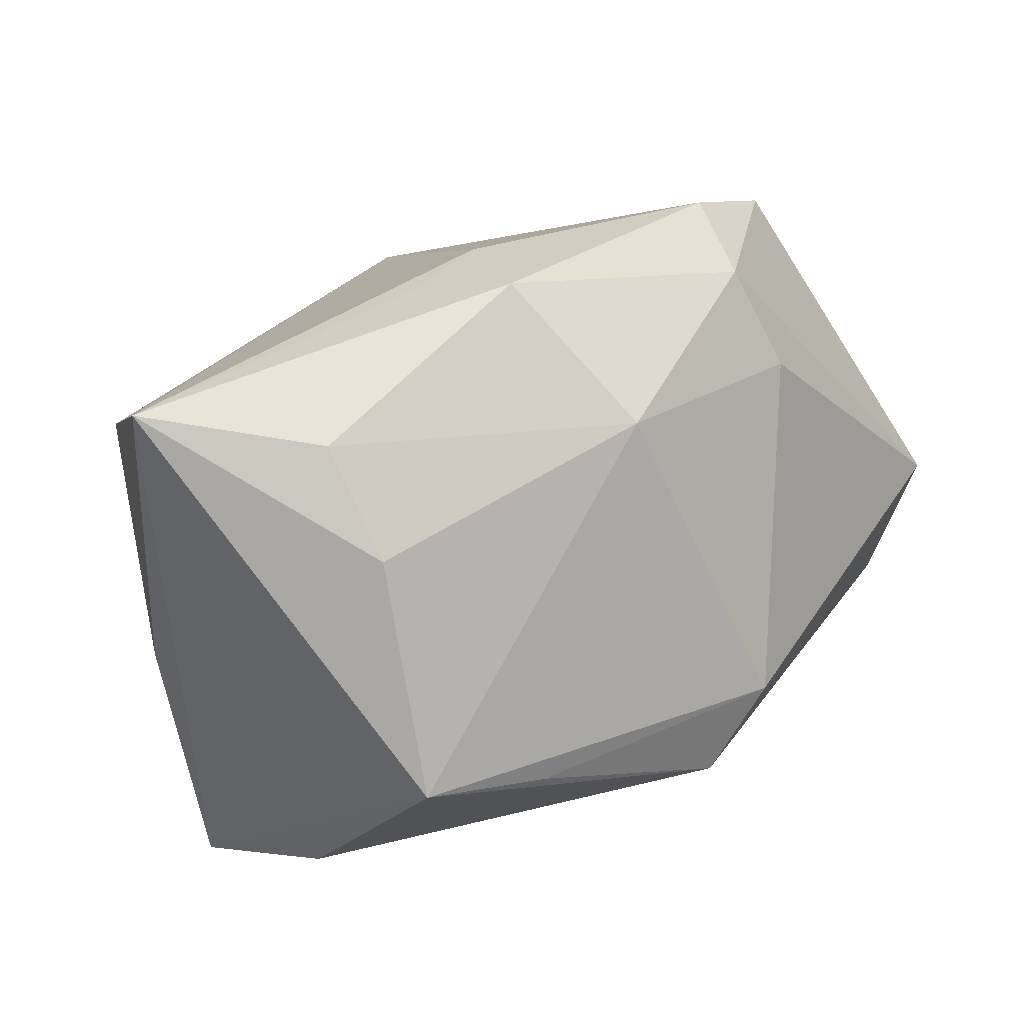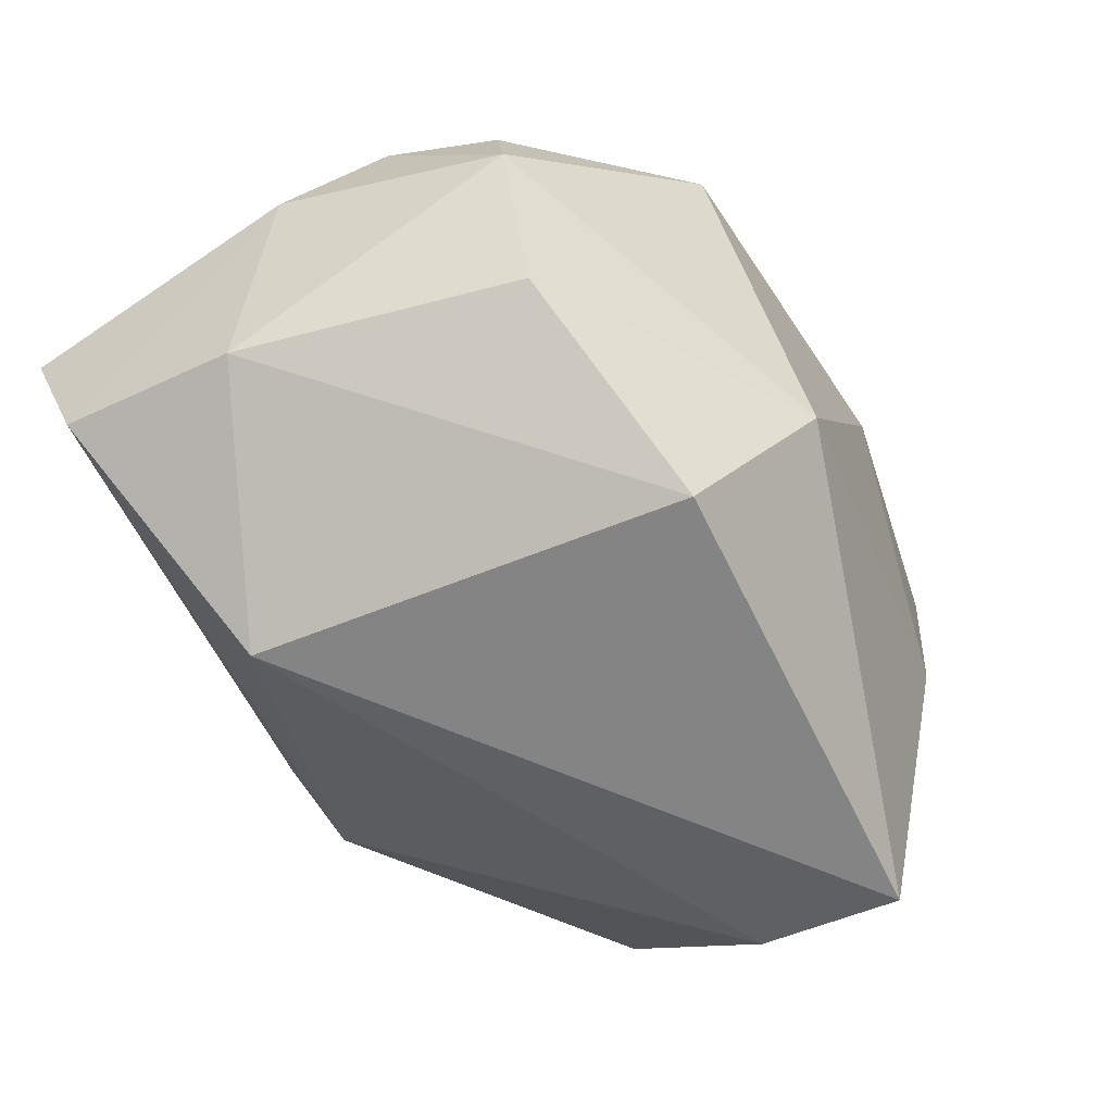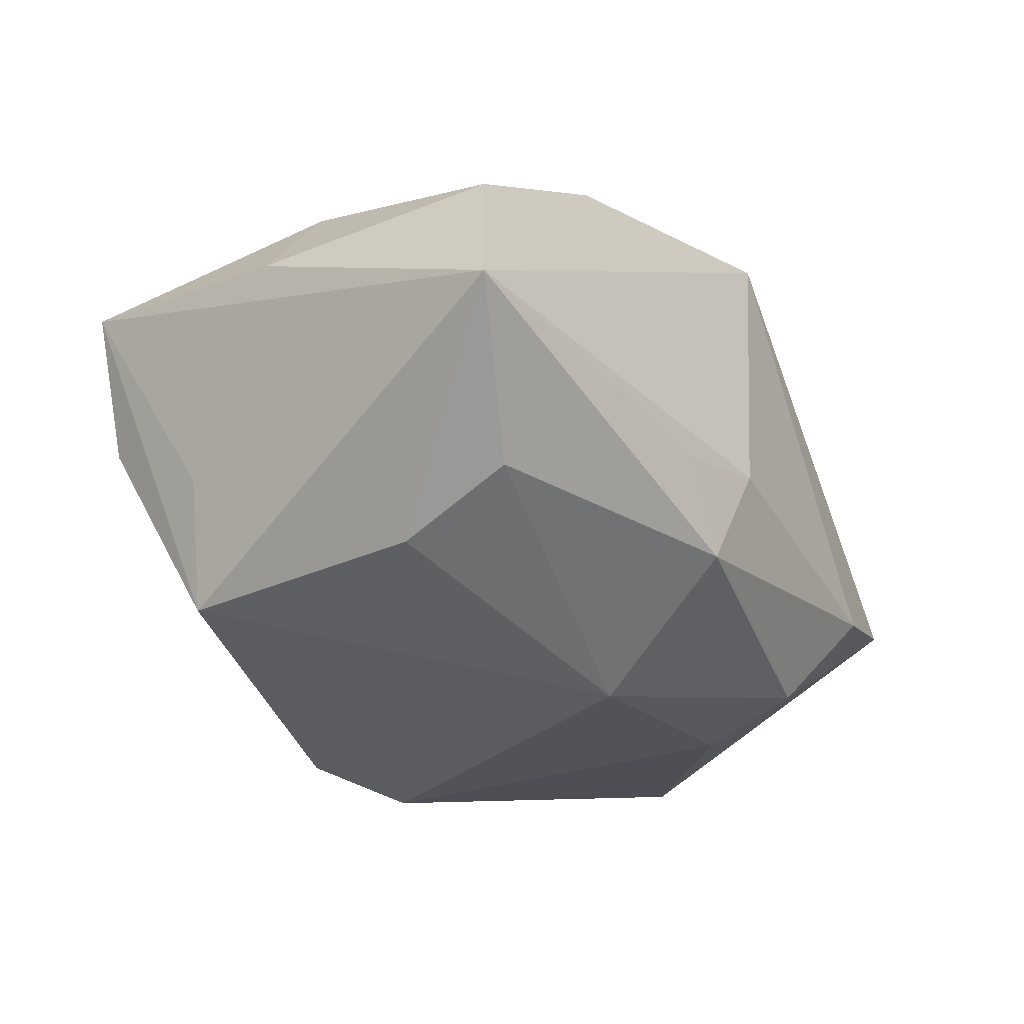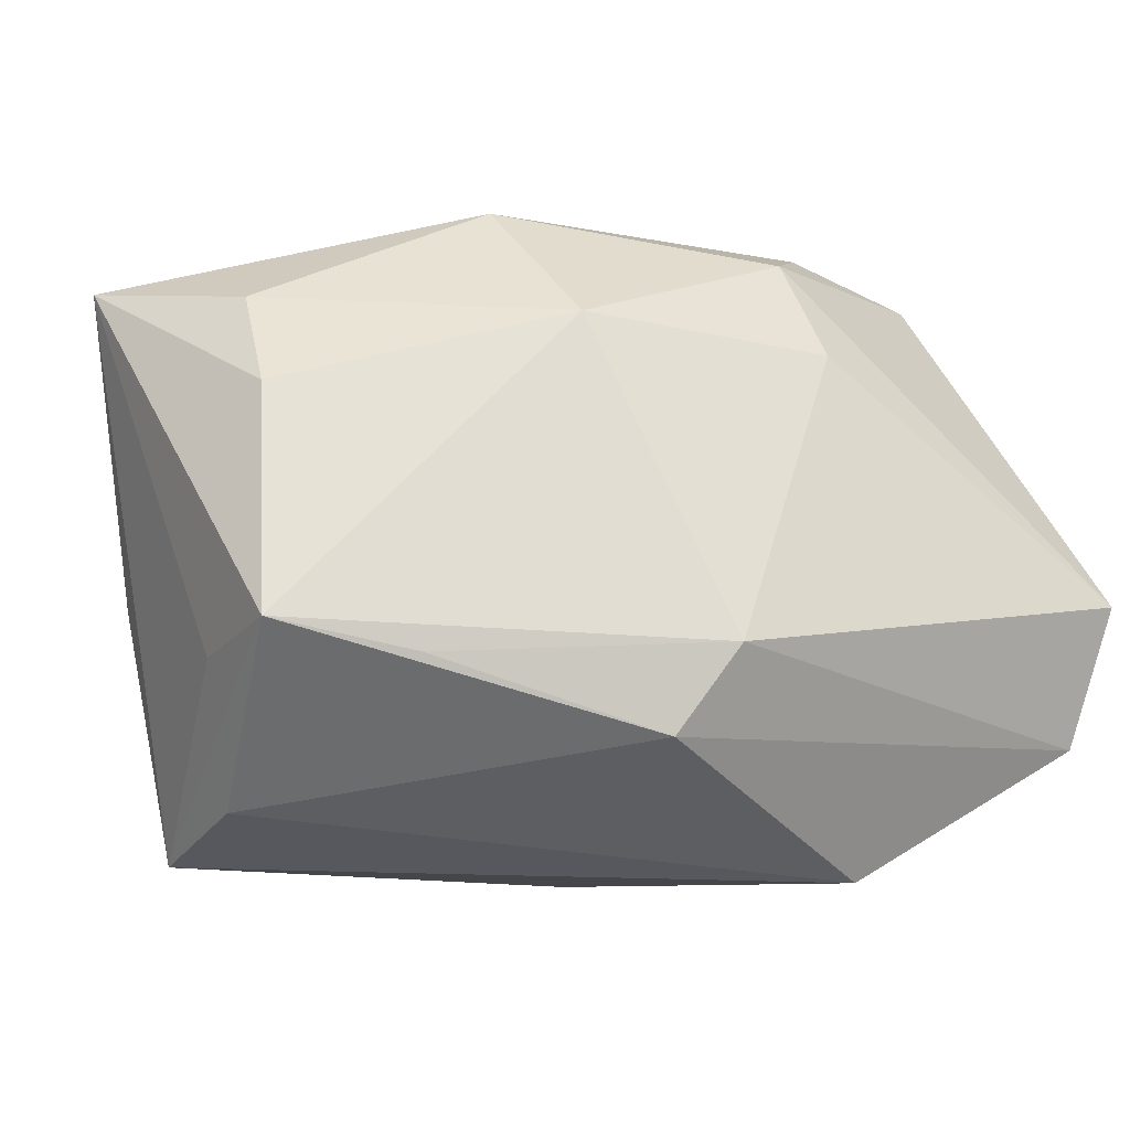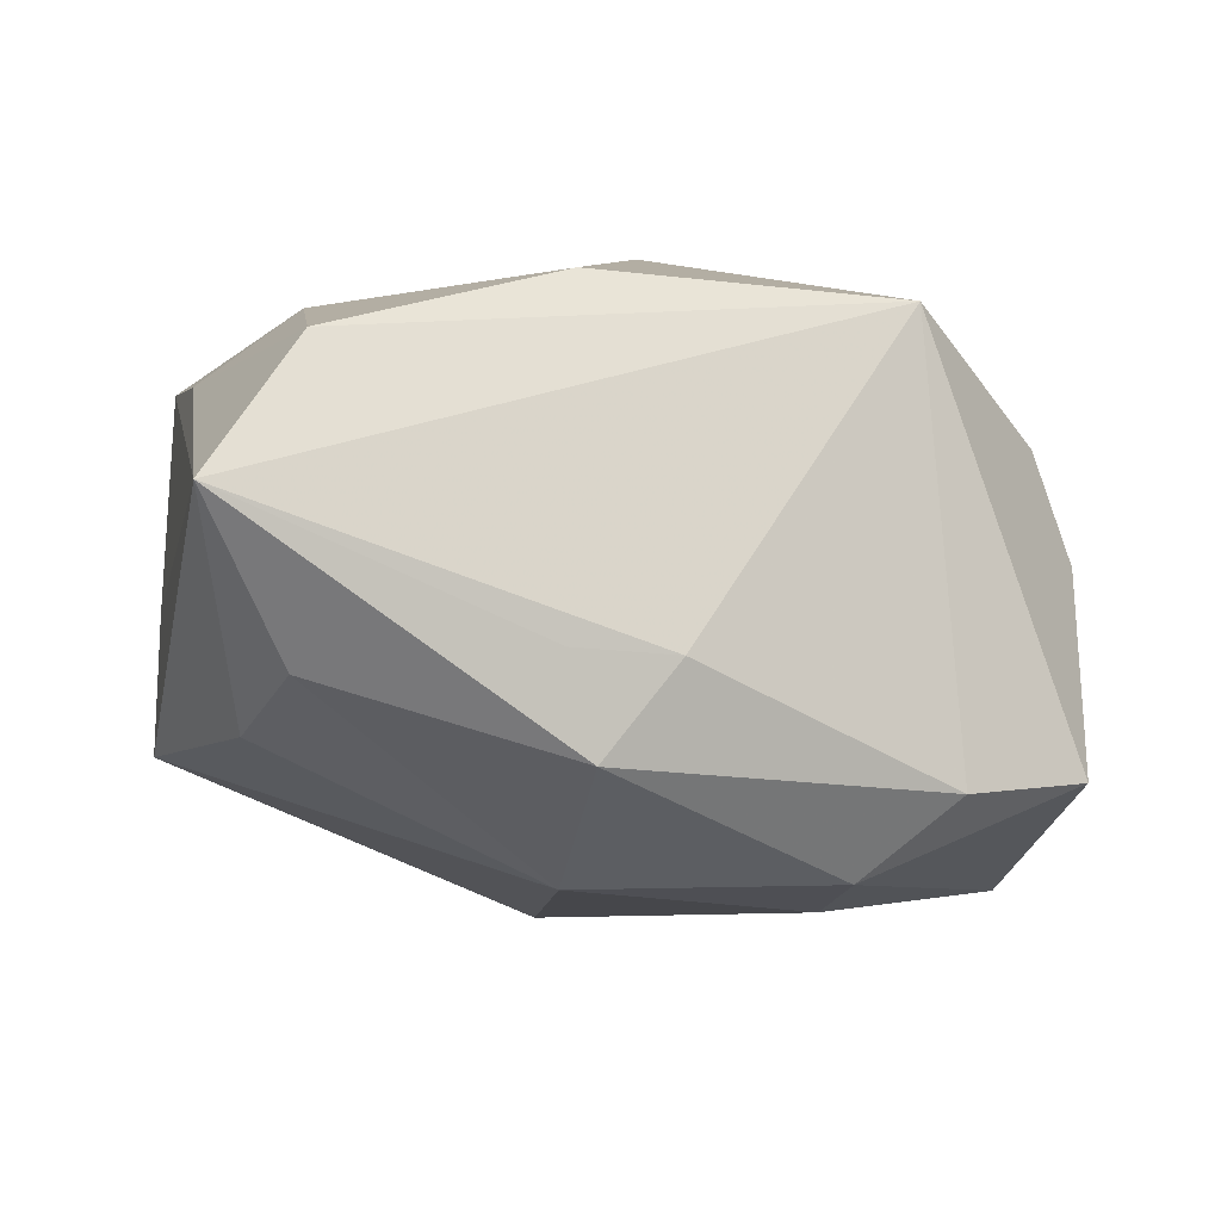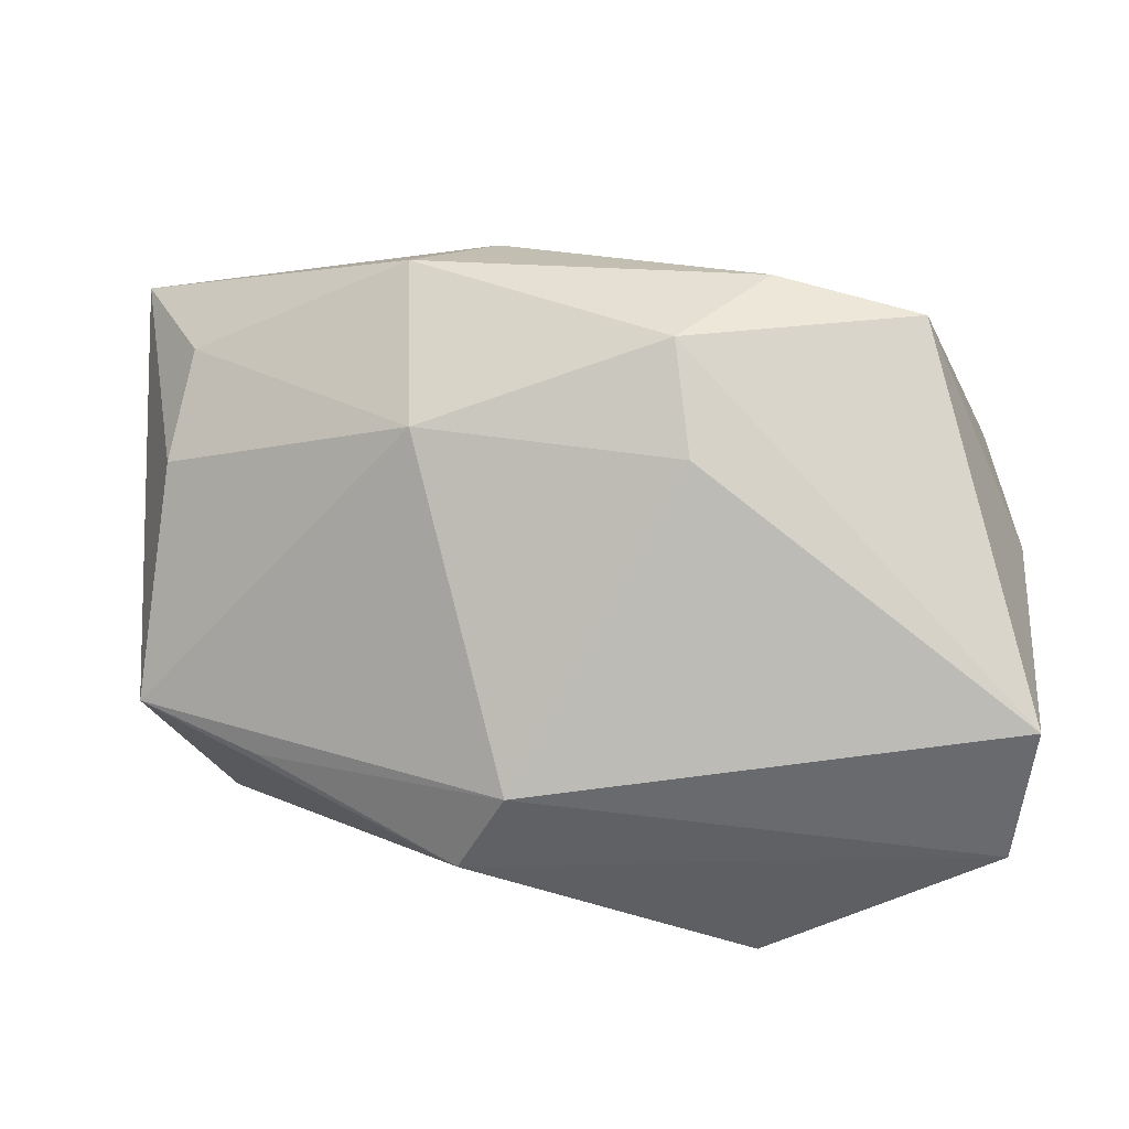
<metadata>
{"format":"obj","ext":"obj","renderer":"f3d","projection":"perspective","resolution":1024,"background":"white","views":[{"elev":24.6,"azim":-61.6,"up":"+Z"},{"elev":-60.5,"azim":118.7,"up":"+Z"},{"elev":-6.2,"azim":-58.6,"up":"+Y"},{"elev":-10.8,"azim":-34.9,"up":"+Z"},{"elev":8.4,"azim":-22.1,"up":"+Y"},{"elev":17.3,"azim":4.1,"up":"+Z"}]}
</metadata>
<code>
v 0.03727 0.01524 0.0005302
v 0.009116 -0.02068 0.02806
v -0.04127 -0.01309 -0.009488
v -0.01549 -0.007938 0.03207
v 0.01069 -0.02558 0.01836
v -0.009459 -0.02798 -0.01892
v 0.03201 0.01516 -0.01689
v -0.0105 0.03027 0.01525
v 0.01246 0.02019 -0.0286
v 0.03824 0.002817 0.01401
v 0.01759 -0.02 -0.02997
v 0.006797 0.03041 -0.01365
v -0.0399 -0.0004964 -0.0114
v -0.004822 -0.03174 -0.01078
v -0.01402 -0.02087 0.0197
v -0.01749 0.001415 0.03059
v 0.03927 -0.02701 -0.01687
v 0.01927 0.02728 0.01924
v -0.0382 0.01992 -0.004318
v -0.03573 0.003132 -0.02451
v -0.02917 -0.01903 -0.01221
v 0.03116 -0.01366 0.0288
v 0.03877 -0.01055 -0.01814
v 0.04147 -0.006367 0.005325
v 0.03547 0.01342 0.0111
v -0.02808 0.02652 -0.005198
v -0.03887 -0.007442 0.01245
v -0.03724 -0.000875 0.02191
v -0.04509 0.01493 0.02466
v 0.04085 -0.03174 -0.003334
v -0.03426 0.01762 -0.02845
v 0.01743 -0.01284 0.03207
v -0.03417 0.02586 0.01776
v -0.008033 0.0003537 0.03207
f 12 31 26
f 14 15 3
f 29 31 13
f 13 3 29
f 31 3 13
f 20 31 11
f 20 3 31
f 11 23 17
f 30 14 17
f 12 18 1
f 19 31 29
f 19 26 31
f 8 18 12
f 12 26 8
f 9 31 12
f 9 23 11
f 11 31 9
f 29 3 27
f 3 15 27
f 6 20 11
f 3 20 6
f 11 17 6
f 6 17 14
f 25 1 18
f 33 8 26
f 33 19 29
f 26 19 33
f 29 18 33
f 18 8 33
f 7 1 23
f 23 9 7
f 12 1 7
f 7 9 12
f 29 27 28
f 28 27 15
f 5 14 30
f 30 2 5
f 15 14 5
f 5 2 15
f 29 28 4
f 15 2 4
f 4 28 15
f 21 14 3
f 3 6 21
f 21 6 14
f 22 2 30
f 34 18 29
f 10 25 18
f 18 22 10
f 1 25 10
f 29 4 16
f 16 34 29
f 4 34 16
f 24 22 30
f 24 10 22
f 1 10 24
f 23 1 24
f 30 17 24
f 24 17 23
f 32 22 18
f 18 34 32
f 2 22 32
f 32 34 4
f 32 4 2

</code>
